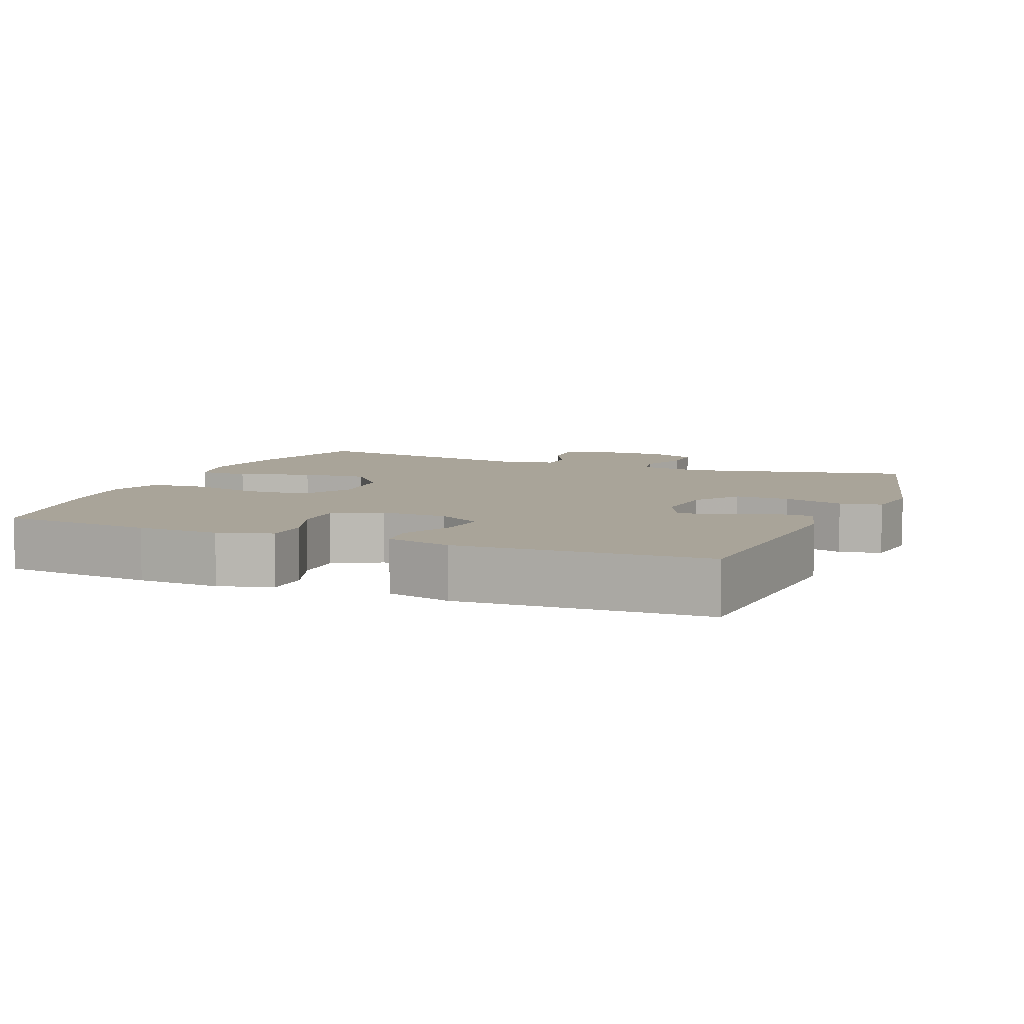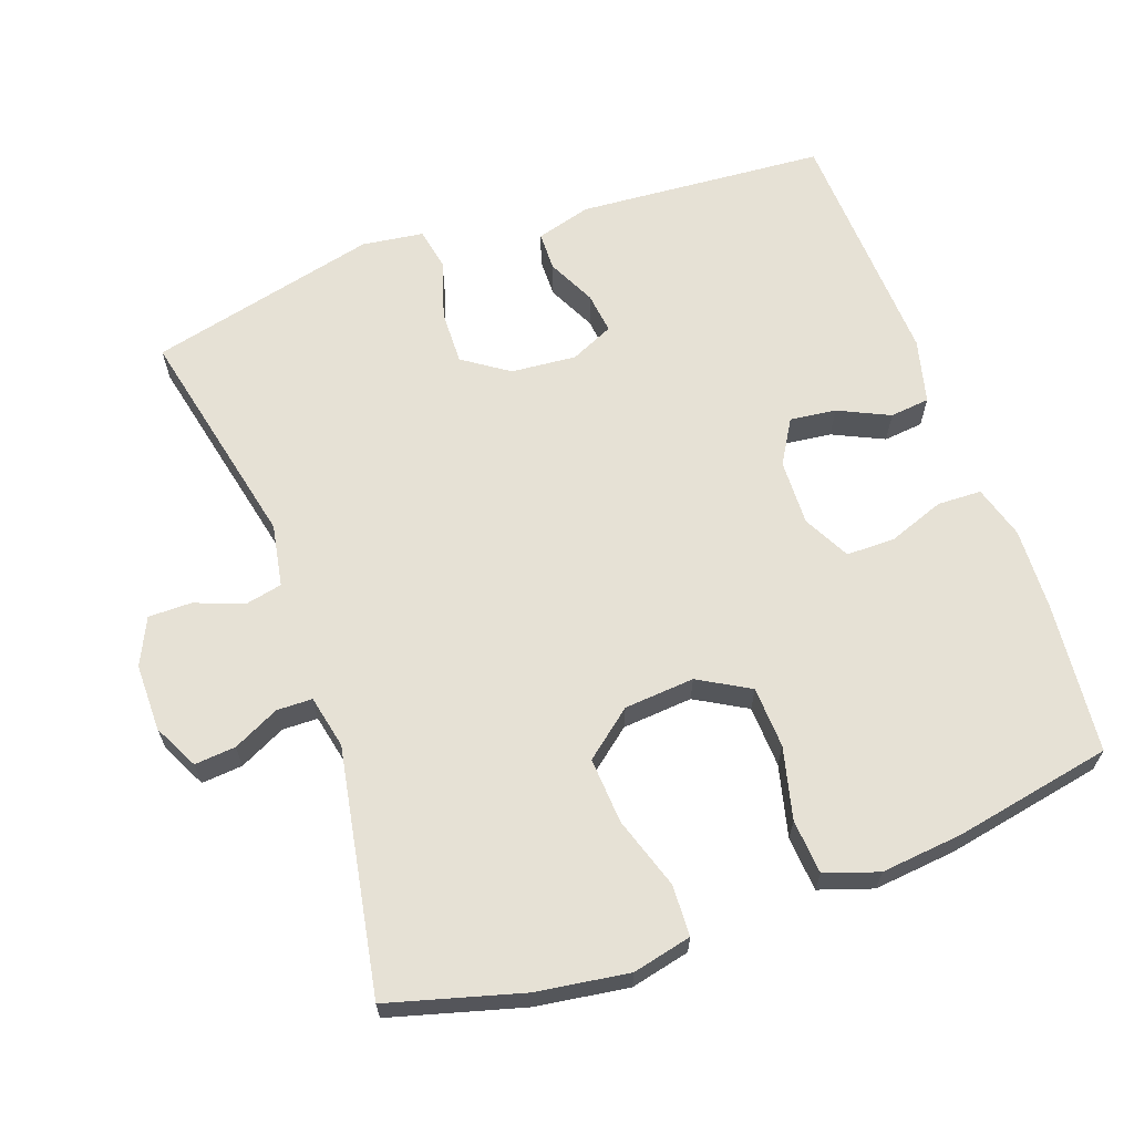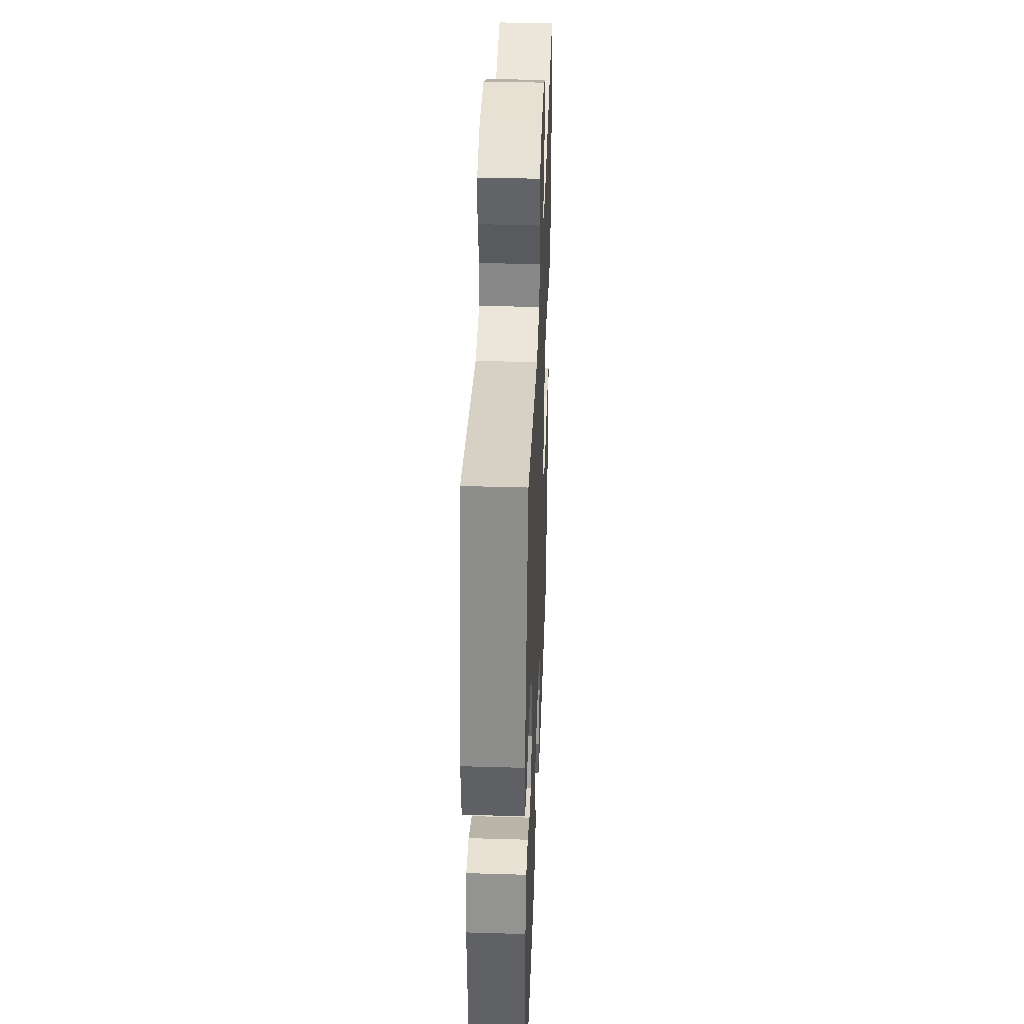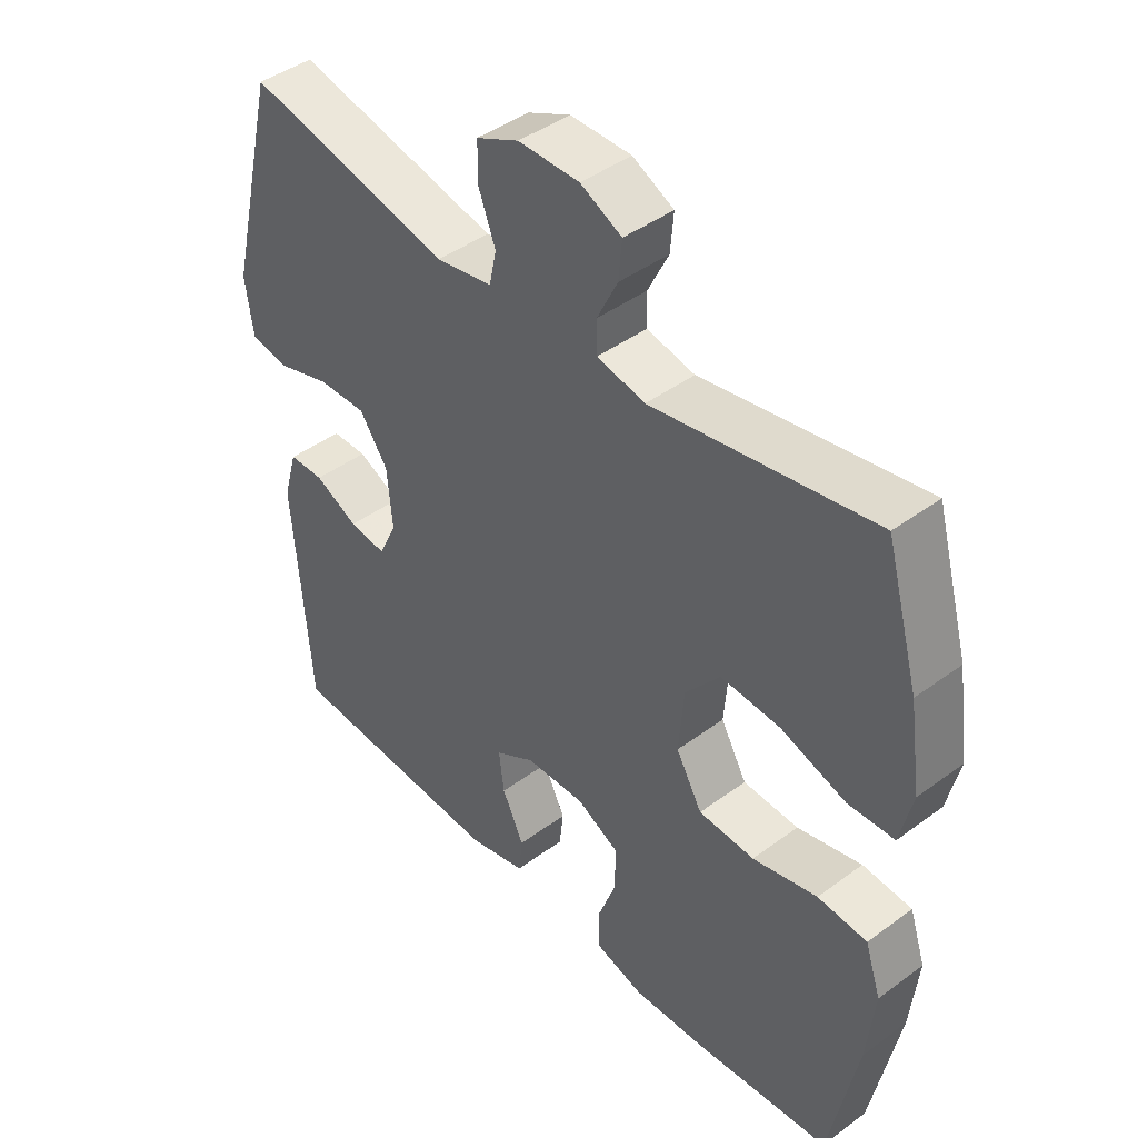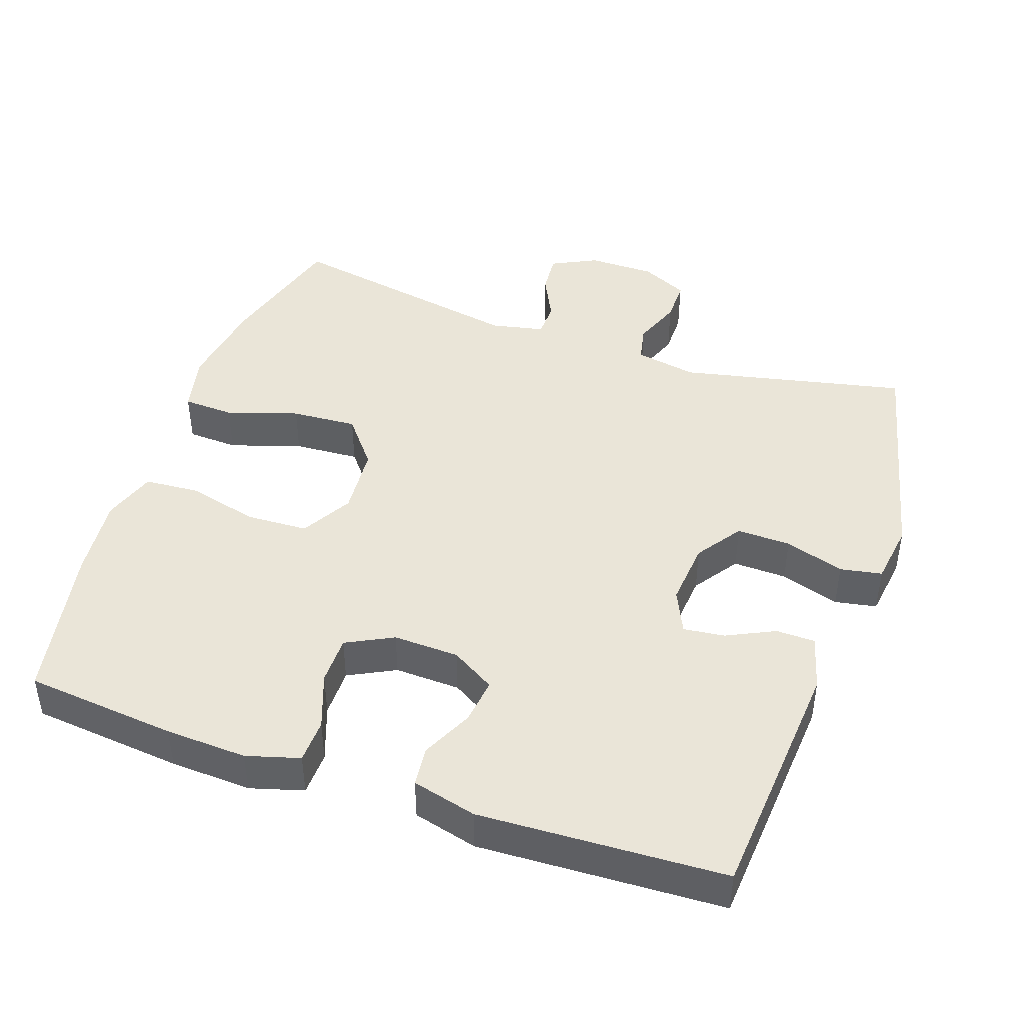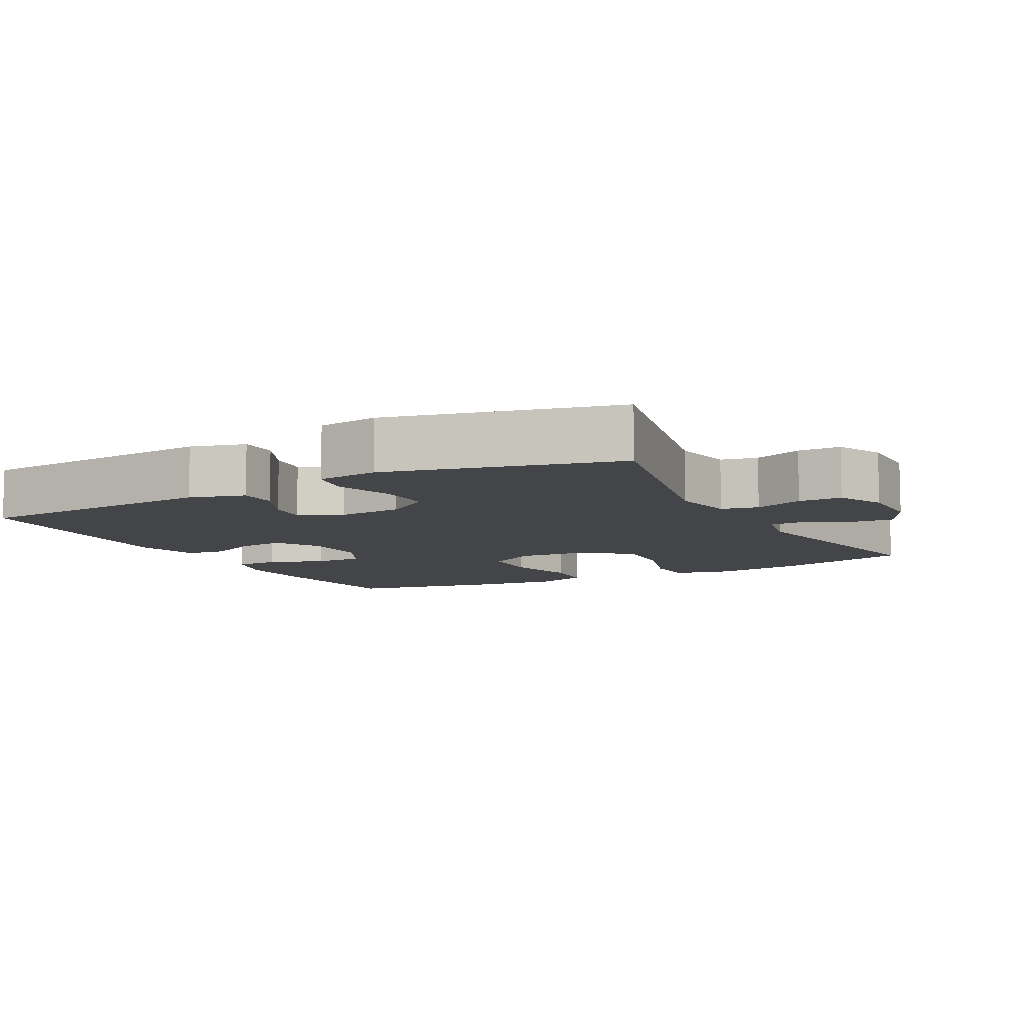
<metadata>
{"format":"obj","ext":"obj","renderer":"f3d","projection":"perspective","resolution":1024,"background":"white","views":[{"elev":7.3,"azim":-158.0,"up":"+Y"},{"elev":64.5,"azim":70.3,"up":"+Y"},{"elev":38.9,"azim":-87.9,"up":"+Z"},{"elev":43.6,"azim":49.0,"up":"+Z"},{"elev":44.5,"azim":-160.8,"up":"+Y"},{"elev":-8.7,"azim":-61.9,"up":"+Y"}]}
</metadata>
<code>
v -0.5 0.07 -0.5
v -0.526 0.07 -0.15
v -0.504 0.07 -0.072
v -0.449 0.07 -0.071
v -0.381 0.07 -0.104
v -0.323 0.07 -0.111
v -0.295 0.07 -0.05
v -0.303 0.07 0.042
v -0.347 0.07 0.106
v -0.423 0.07 0.104
v -0.507 0.07 0.078
v -0.566 0.07 0.089
v -0.578 0.07 0.176
v -0.5 0.07 0.5
v -0.181 0.07 0.43
v -0.093 0.07 0.446
v -0.082 0.07 0.498
v -0.108 0.07 0.567
v -0.108 0.07 0.628
v -0.042 0.07 0.659
v 0.053 0.07 0.659
v 0.117 0.07 0.627
v 0.112 0.07 0.569
v 0.08 0.07 0.504
v 0.081 0.07 0.454
v 0.156 0.07 0.438
v 0.5 0.07 0.5
v 0.552 0.07 0.313
v 0.571 0.07 0.183
v 0.552 0.07 0.1
v 0.48 0.07 0.097
v 0.379 0.07 0.13
v 0.286 0.07 0.136
v 0.232 0.07 0.069
v 0.224 0.07 -0.03
v 0.265 0.07 -0.102
v 0.352 0.07 -0.106
v 0.453 0.07 -0.081
v 0.53 0.07 -0.087
v 0.555 0.07 -0.162
v 0.543 0.07 -0.278
v 0.5 0.07 -0.5
v 0.286 0.07 -0.521
v 0.171 0.07 -0.526
v 0.096 0.07 -0.504
v 0.094 0.07 -0.442
v 0.123 0.07 -0.363
v 0.123 0.07 -0.294
v 0.057 0.07 -0.26
v -0.036 0.07 -0.263
v -0.098 0.07 -0.3
v -0.09 0.07 -0.365
v -0.056 0.07 -0.437
v -0.062 0.07 -0.493
v -0.153 0.07 -0.516
v -0.5 0 -0.5
v -0.526 0 -0.15
v -0.504 0 -0.072
v -0.449 0 -0.071
v -0.381 0 -0.104
v -0.323 0 -0.111
v -0.295 0 -0.05
v -0.303 0 0.042
v -0.347 0 0.106
v -0.423 0 0.104
v -0.507 0 0.078
v -0.566 0 0.089
v -0.578 0 0.176
v -0.5 0 0.5
v -0.181 0 0.43
v -0.093 0 0.446
v -0.082 0 0.498
v -0.108 0 0.567
v -0.108 0 0.628
v -0.042 0 0.659
v 0.053 0 0.659
v 0.117 0 0.627
v 0.112 0 0.569
v 0.08 0 0.504
v 0.081 0 0.454
v 0.156 0 0.438
v 0.5 0 0.5
v 0.552 0 0.313
v 0.571 0 0.183
v 0.552 0 0.1
v 0.48 0 0.097
v 0.379 0 0.13
v 0.286 0 0.136
v 0.232 0 0.069
v 0.224 0 -0.03
v 0.265 0 -0.102
v 0.352 0 -0.106
v 0.453 0 -0.081
v 0.53 0 -0.087
v 0.555 0 -0.162
v 0.543 0 -0.278
v 0.5 0 -0.5
v 0.286 0 -0.521
v 0.171 0 -0.526
v 0.096 0 -0.504
v 0.094 0 -0.442
v 0.123 0 -0.363
v 0.123 0 -0.294
v 0.057 0 -0.26
v -0.036 0 -0.263
v -0.098 0 -0.3
v -0.09 0 -0.365
v -0.056 0 -0.437
v -0.062 0 -0.493
v -0.153 0 -0.516
f 52 53 54 55
f 51 52 55 1
f 50 51 1 2
f 49 50 2 3
f 44 45 46 47
f 44 47 48
f 43 44 48
f 42 43 48
f 41 42 48
f 40 41 48 49
f 37 38 39 40
f 36 37 40 49
f 29 30 31 32
f 29 32 33
f 26 27 28 29
f 25 26 29 33
f 21 22 23 24
f 21 24 25
f 20 21 25
f 17 18 19 20
f 16 17 20 25
f 15 16 25 33
f 10 11 12 13
f 9 10 13 14
f 8 9 14 15
f 3 4 5
f 49 3 5
f 49 5 6
f 35 36 49 6
f 34 35 6 7
f 15 33 34
f 7 8 15 34
f 110 109 108 107
f 56 110 107 106
f 57 56 106 105
f 58 57 105 104
f 102 101 100 99
f 103 102 99
f 103 99 98
f 103 98 97
f 103 97 96
f 104 103 96 95
f 95 94 93 92
f 104 95 92 91
f 87 86 85 84
f 88 87 84
f 84 83 82 81
f 88 84 81 80
f 79 78 77 76
f 80 79 76
f 80 76 75
f 75 74 73 72
f 80 75 72 71
f 88 80 71 70
f 68 67 66 65
f 69 68 65 64
f 70 69 64 63
f 60 59 58
f 60 58 104
f 61 60 104
f 61 104 91 90
f 62 61 90 89
f 89 88 70
f 89 70 63 62
f 1 56 57 2
f 2 57 58 3
f 3 58 59 4
f 4 59 60 5
f 5 60 61 6
f 6 61 62 7
f 7 62 63 8
f 8 63 64 9
f 9 64 65 10
f 10 65 66 11
f 11 66 67 12
f 12 67 68 13
f 13 68 69 14
f 14 69 70 15
f 15 70 71 16
f 16 71 72 17
f 17 72 73 18
f 18 73 74 19
f 19 74 75 20
f 20 75 76 21
f 21 76 77 22
f 22 77 78 23
f 23 78 79 24
f 24 79 80 25
f 25 80 81 26
f 26 81 82 27
f 27 82 83 28
f 28 83 84 29
f 29 84 85 30
f 30 85 86 31
f 31 86 87 32
f 32 87 88 33
f 33 88 89 34
f 34 89 90 35
f 35 90 91 36
f 36 91 92 37
f 37 92 93 38
f 38 93 94 39
f 39 94 95 40
f 40 95 96 41
f 41 96 97 42
f 42 97 98 43
f 43 98 99 44
f 44 99 100 45
f 45 100 101 46
f 46 101 102 47
f 47 102 103 48
f 48 103 104 49
f 49 104 105 50
f 50 105 106 51
f 51 106 107 52
f 52 107 108 53
f 53 108 109 54
f 54 109 110 55
f 55 110 56 1

</code>
